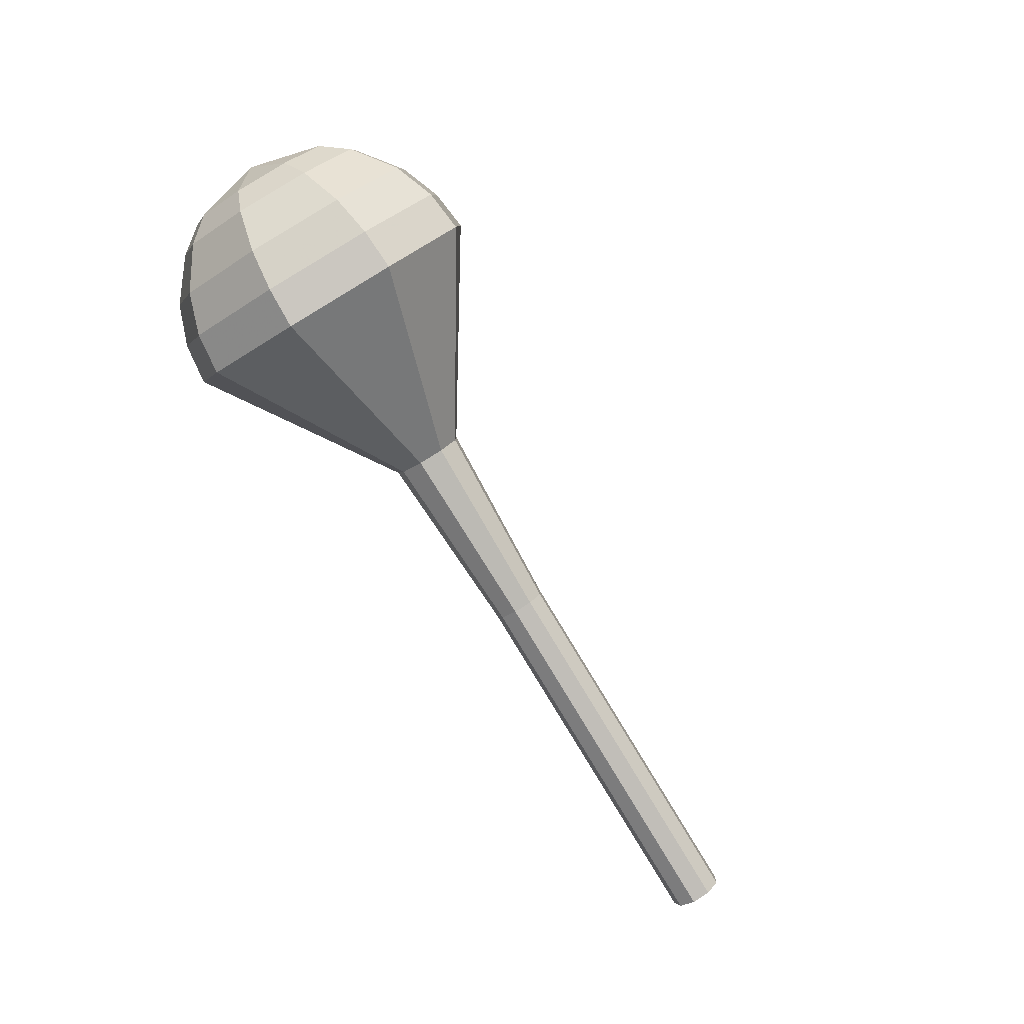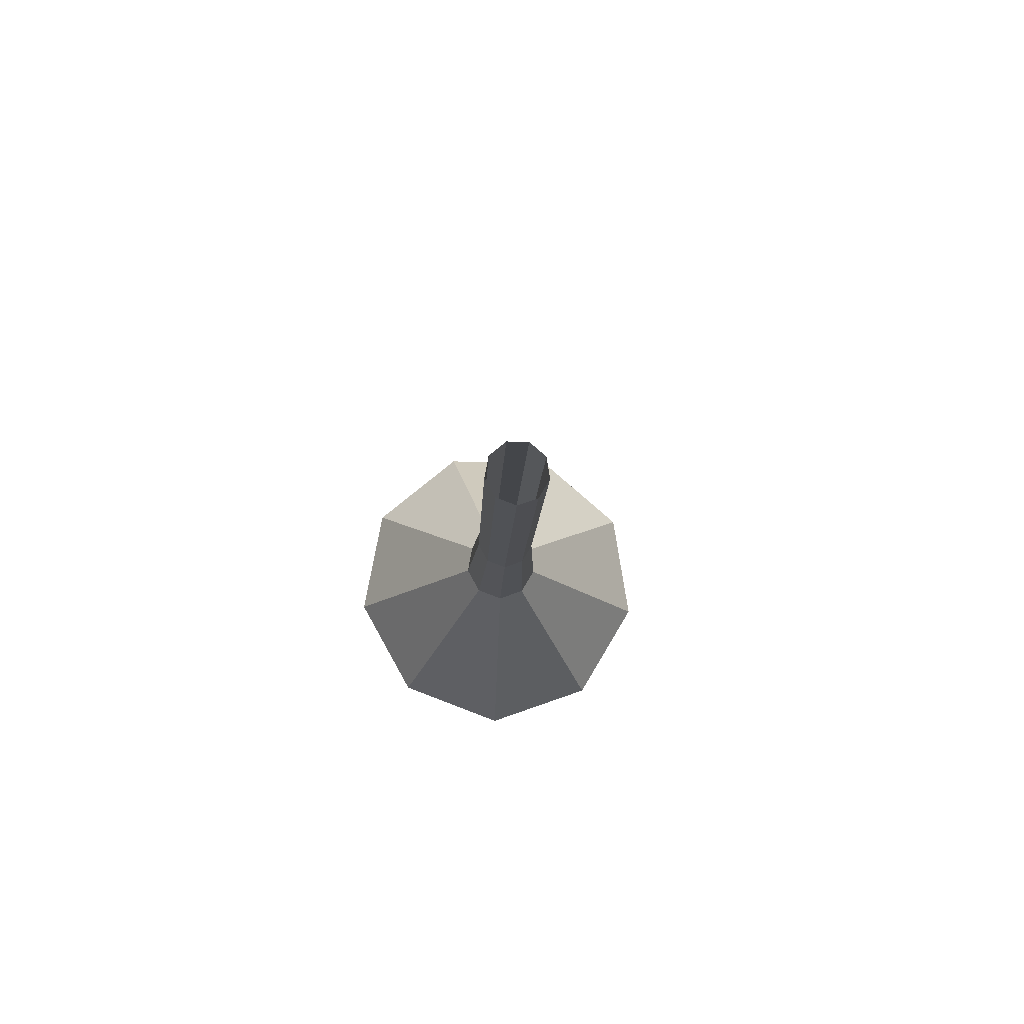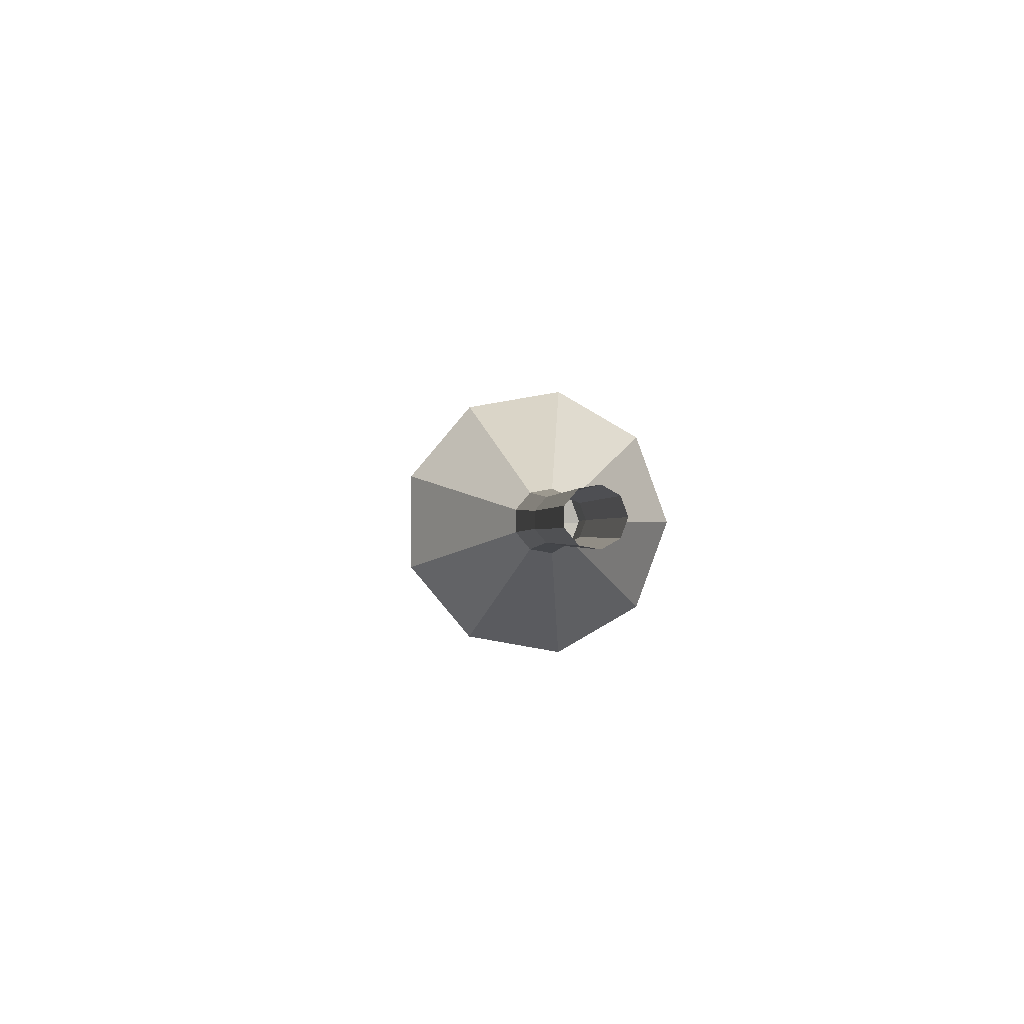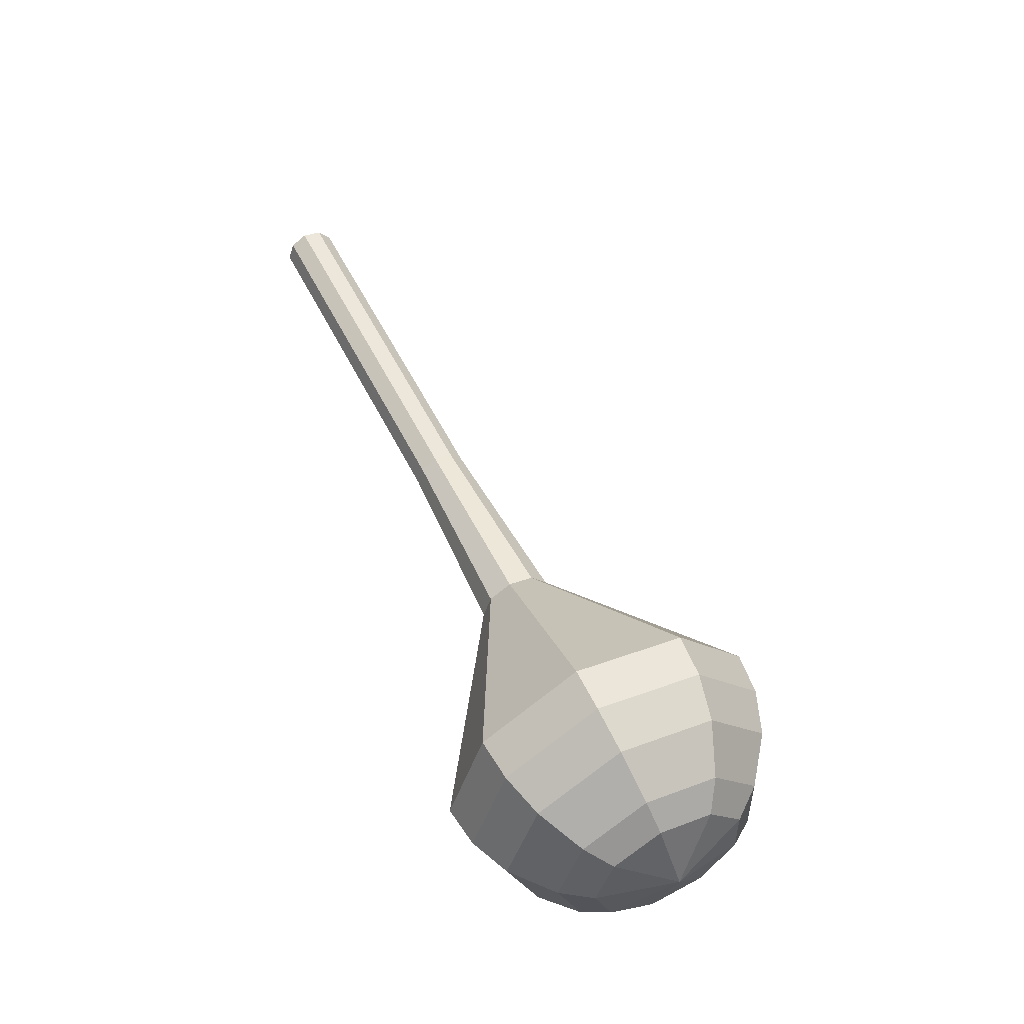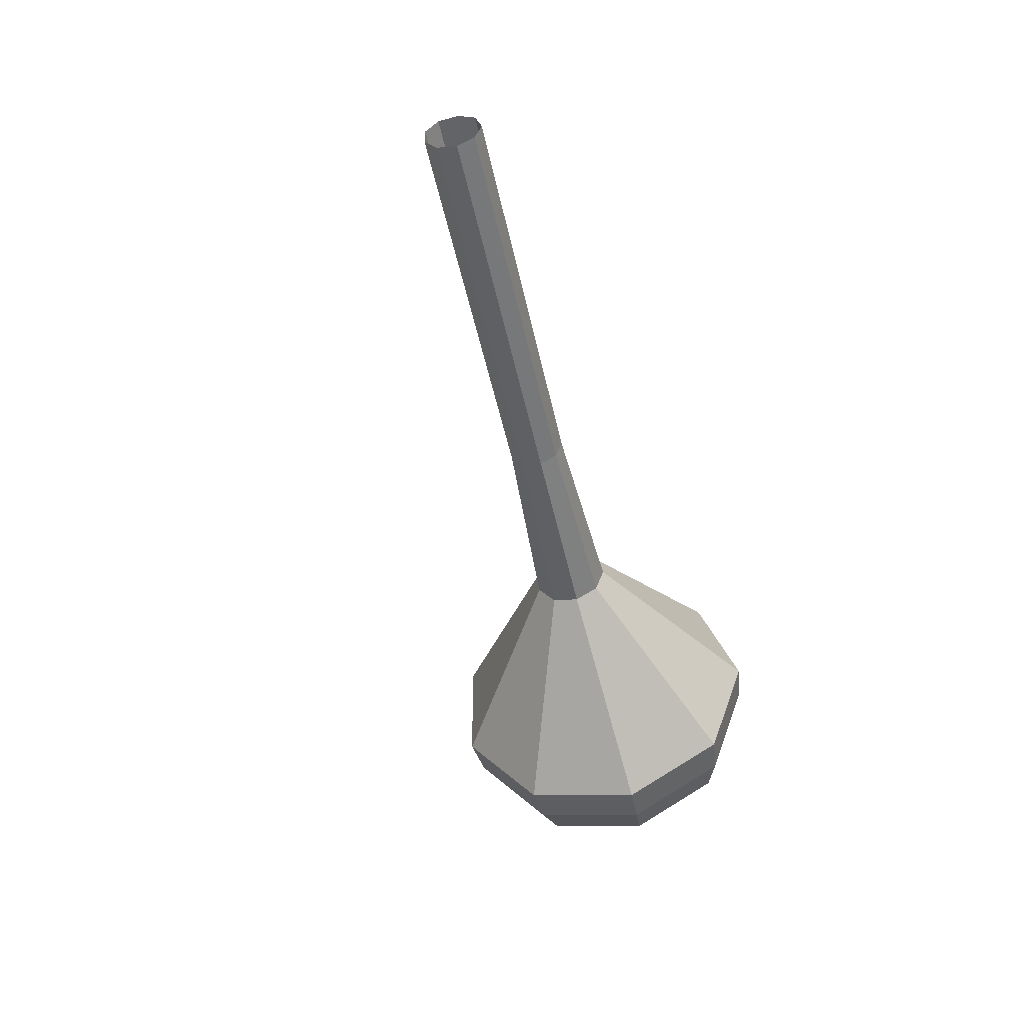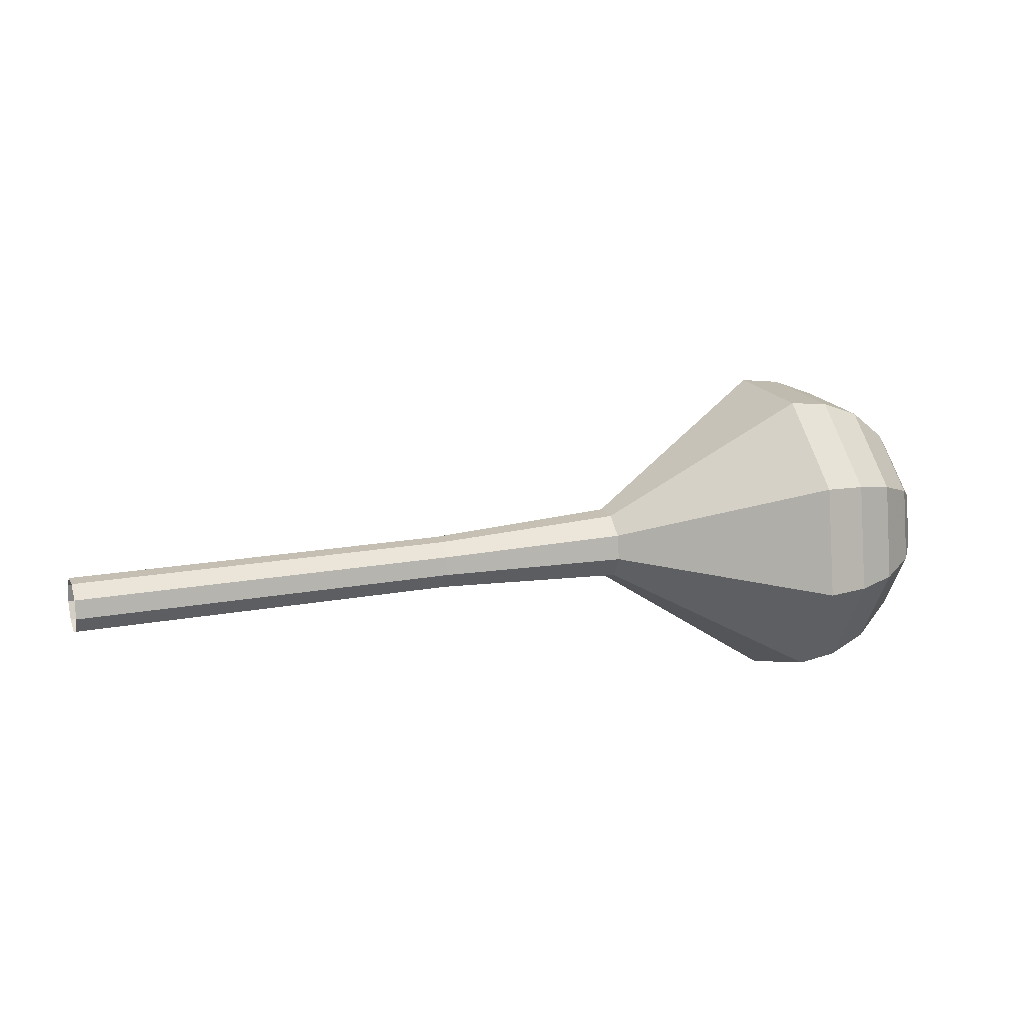
<metadata>
{"format":"obj","ext":"obj","renderer":"f3d","projection":"perspective","resolution":1024,"background":"white","views":[{"elev":-78.9,"azim":134.7,"up":"+Z"},{"elev":-22.9,"azim":-93.6,"up":"+Y"},{"elev":-2.4,"azim":-79.4,"up":"+Z"},{"elev":55.5,"azim":77.7,"up":"+Z"},{"elev":-50.3,"azim":-64.4,"up":"+Z"},{"elev":-24.7,"azim":-17.8,"up":"+Y"}]}
</metadata>
<code>
g tube1
v 160.5 143.6 178.9
v 160.4 143.9 178.1
v 160.3 144.6 177.7
v 160.1 145.4 177.8
v 159.9 146 178.5
v 159.9 146 179.3
v 160 145.4 180
v 160.2 144.6 180.1
v 160.4 143.9 179.7
v 160.5 143.6 178.9
v 164.7 144.6 179.1
v 164.7 144.9 178.2
v 164.5 145.6 177.8
v 164.3 146.5 178
v 164.2 147 178.6
v 164.1 147 179.5
v 164.2 146.4 180.1
v 164.4 145.6 180.3
v 164.6 144.9 179.9
v 164.7 144.6 179.1
v 168.9 145.7 179.2
v 168.9 145.9 178.4
v 168.7 146.7 178
v 168.5 147.5 178.1
v 168.4 148 178.8
v 168.4 148 179.6
v 168.5 147.5 180.3
v 168.7 146.6 180.4
v 168.8 145.9 180
v 168.9 145.7 179.2
v 173.2 146.7 179.3
v 173.1 147 178.5
v 173 147.7 178.1
v 172.8 148.5 178.2
v 172.6 149 178.9
v 172.6 149 179.8
v 172.7 148.5 180.4
v 172.9 147.7 180.6
v 173.1 147 180.1
v 173.2 146.7 179.3
v 177.4 147.7 179.5
v 177.3 148 178.7
v 177.2 148.7 178.2
v 177 149.5 178.4
v 176.8 150.1 179
v 176.8 150 179.9
v 176.9 149.5 180.5
v 177.1 148.7 180.7
v 177.3 148 180.3
v 177.4 147.7 179.5
v 185.9 149.3 179.7
v 185.9 149.7 178.6
v 185.7 150.7 178.1
v 185.4 151.8 178.3
v 185.2 152.5 179.1
v 185.2 152.5 180.3
v 185.3 151.8 181.2
v 185.6 150.7 181.4
v 185.8 149.7 180.8
v 185.9 149.3 179.7
v 195.8 145.7 180
v 195.5 147.5 175.2
v 194.5 151.8 172.6
v 193.3 156.7 173.5
v 192.4 159.9 177.4
v 192.3 159.8 182.6
v 192.9 156.6 186.5
v 194.1 151.7 187.4
v 195.2 147.4 184.8
v 195.8 145.7 180
v 197.5 146.4 180.1
v 197.3 148.1 175.4
v 196.3 152.3 172.9
v 195.2 157 173.8
v 194.3 160.1 177.6
v 194.1 160.1 182.5
v 194.8 156.9 186.3
v 195.9 152.2 187.2
v 197 148 184.7
v 197.5 146.4 180.1
v 199.2 147.6 180.1
v 198.9 149.1 175.9
v 198.1 152.8 173.7
v 197 157.1 174.5
v 196.3 159.8 177.9
v 196.1 159.8 182.3
v 196.7 157 185.7
v 197.7 152.7 186.5
v 198.7 149 184.3
v 199.2 147.6 180.1
v 200.6 149.5 180.2
v 200.5 150.7 177
v 199.8 153.5 175.3
v 199 156.8 175.9
v 198.4 158.9 178.5
v 198.3 158.8 181.9
v 198.8 156.7 184.5
v 199.5 153.4 185.1
v 200.3 150.6 183.4
v 200.6 149.5 180.2
v 201.2 151 180.2
v 201.1 151.9 177.9
v 200.6 154 176.6
v 200 156.3 177.1
v 199.6 157.9 179
v 199.5 157.8 181.4
v 199.9 156.3 183.3
v 200.4 153.9 183.8
v 201 151.8 182.5
v 201.2 151 180.2
v 201.3 154.8 180.2
v 201.3 154.8 180.2
v 201.3 154.8 180.2
v 201.3 154.8 180.2
v 201.3 154.8 180.2
v 201.3 154.8 180.2
v 201.3 154.8 180.2
v 201.3 154.8 180.2
v 201.3 154.8 180.2
v 201.3 154.8 180.2
f 1 2 12
f 12 11 1
f 2 3 13
f 13 12 2
f 3 4 14
f 14 13 3
f 4 5 15
f 15 14 4
f 5 6 16
f 16 15 5
f 6 7 17
f 17 16 6
f 7 8 18
f 18 17 7
f 8 9 19
f 19 18 8
f 9 10 20
f 20 19 9
f 11 12 22
f 22 21 11
f 12 13 23
f 23 22 12
f 13 14 24
f 24 23 13
f 14 15 25
f 25 24 14
f 15 16 26
f 26 25 15
f 16 17 27
f 27 26 16
f 17 18 28
f 28 27 17
f 18 19 29
f 29 28 18
f 19 20 30
f 30 29 19
f 21 22 32
f 32 31 21
f 22 23 33
f 33 32 22
f 23 24 34
f 34 33 23
f 24 25 35
f 35 34 24
f 25 26 36
f 36 35 25
f 26 27 37
f 37 36 26
f 27 28 38
f 38 37 27
f 28 29 39
f 39 38 28
f 29 30 40
f 40 39 29
f 31 32 42
f 42 41 31
f 32 33 43
f 43 42 32
f 33 34 44
f 44 43 33
f 34 35 45
f 45 44 34
f 35 36 46
f 46 45 35
f 36 37 47
f 47 46 36
f 37 38 48
f 48 47 37
f 38 39 49
f 49 48 38
f 39 40 50
f 50 49 39
f 41 42 52
f 52 51 41
f 42 43 53
f 53 52 42
f 43 44 54
f 54 53 43
f 44 45 55
f 55 54 44
f 45 46 56
f 56 55 45
f 46 47 57
f 57 56 46
f 47 48 58
f 58 57 47
f 48 49 59
f 59 58 48
f 49 50 60
f 60 59 49
f 51 52 62
f 62 61 51
f 52 53 63
f 63 62 52
f 53 54 64
f 64 63 53
f 54 55 65
f 65 64 54
f 55 56 66
f 66 65 55
f 56 57 67
f 67 66 56
f 57 58 68
f 68 67 57
f 58 59 69
f 69 68 58
f 59 60 70
f 70 69 59
f 61 62 72
f 72 71 61
f 62 63 73
f 73 72 62
f 63 64 74
f 74 73 63
f 64 65 75
f 75 74 64
f 65 66 76
f 76 75 65
f 66 67 77
f 77 76 66
f 67 68 78
f 78 77 67
f 68 69 79
f 79 78 68
f 69 70 80
f 80 79 69
f 71 72 82
f 82 81 71
f 72 73 83
f 83 82 72
f 73 74 84
f 84 83 73
f 74 75 85
f 85 84 74
f 75 76 86
f 86 85 75
f 76 77 87
f 87 86 76
f 77 78 88
f 88 87 77
f 78 79 89
f 89 88 78
f 79 80 90
f 90 89 79
f 81 82 92
f 92 91 81
f 82 83 93
f 93 92 82
f 83 84 94
f 94 93 83
f 84 85 95
f 95 94 84
f 85 86 96
f 96 95 85
f 86 87 97
f 97 96 86
f 87 88 98
f 98 97 87
f 88 89 99
f 99 98 88
f 89 90 100
f 100 99 89
f 91 92 102
f 102 101 91
f 92 93 103
f 103 102 92
f 93 94 104
f 104 103 93
f 94 95 105
f 105 104 94
f 95 96 106
f 106 105 95
f 96 97 107
f 107 106 96
f 97 98 108
f 108 107 97
f 98 99 109
f 109 108 98
f 99 100 110
f 110 109 99
f 101 102 112
f 112 111 101
f 102 103 113
f 113 112 102
f 103 104 114
f 114 113 103
f 104 105 115
f 115 114 104
f 105 106 116
f 116 115 105
f 106 107 117
f 117 116 106
f 107 108 118
f 118 117 107
f 108 109 119
f 119 118 108
f 109 110 120
f 120 119 109
g

</code>
